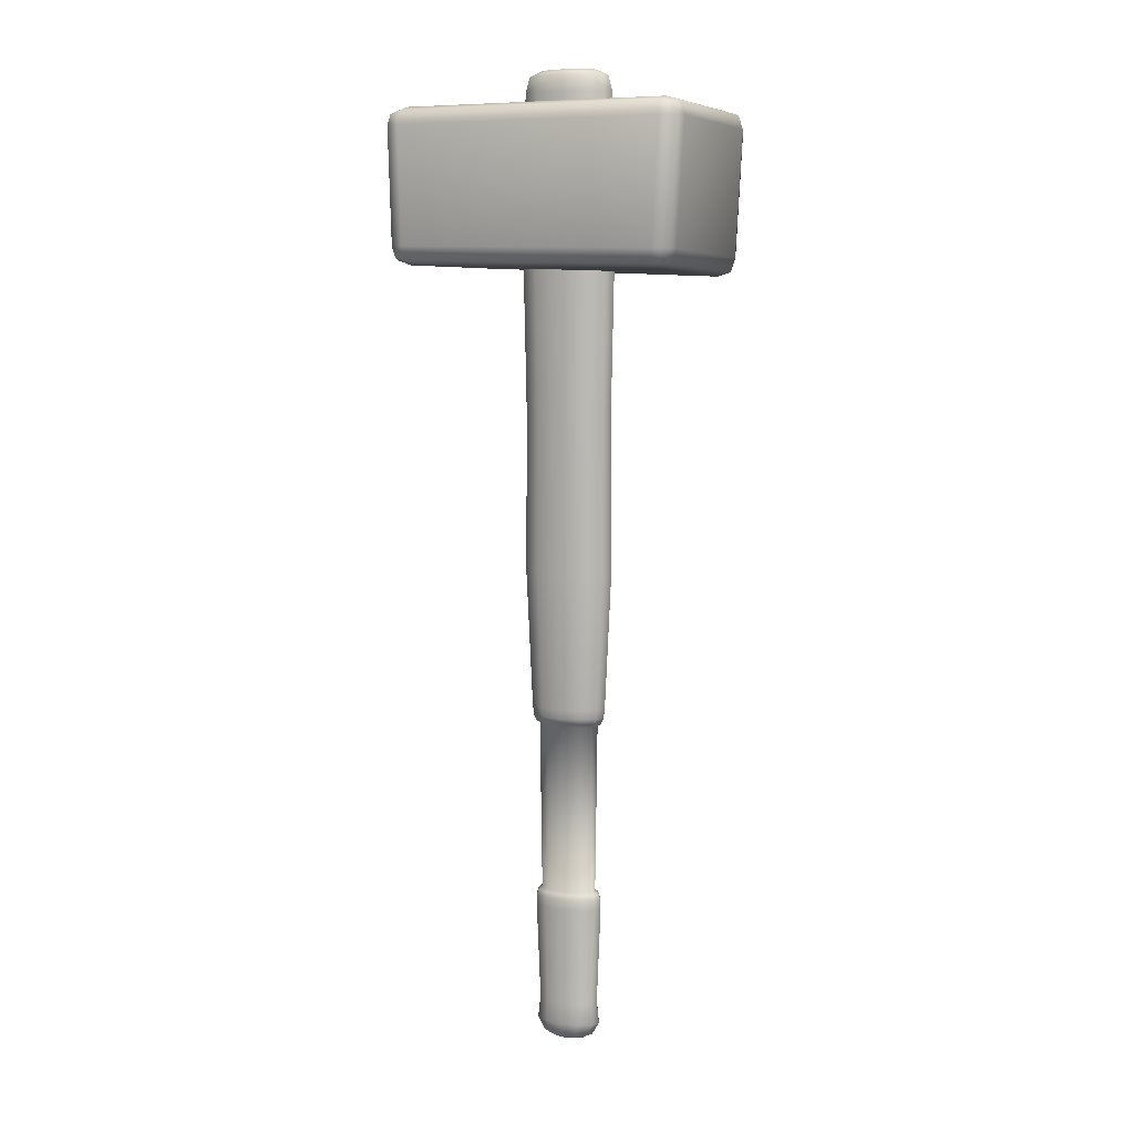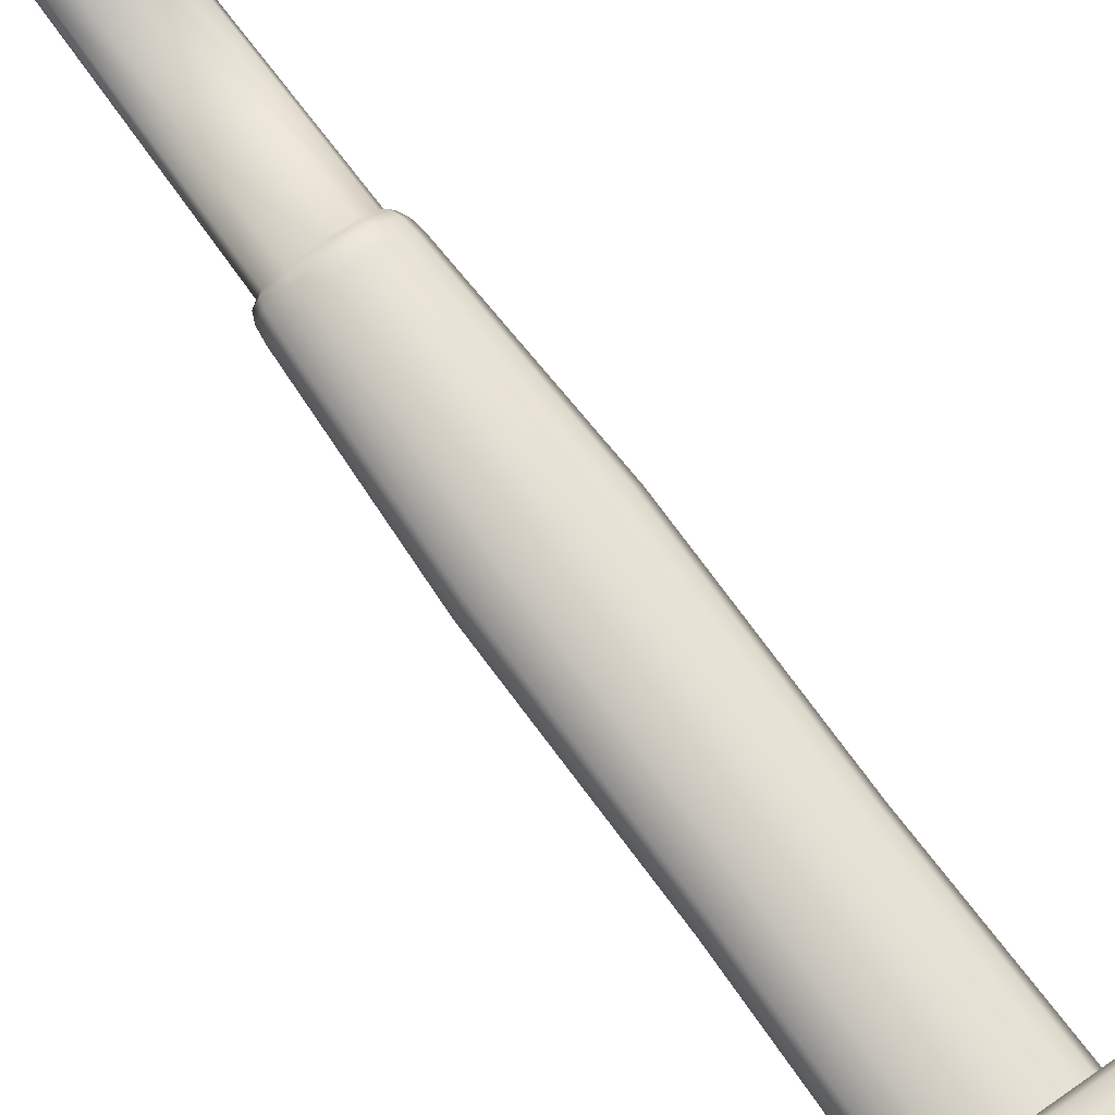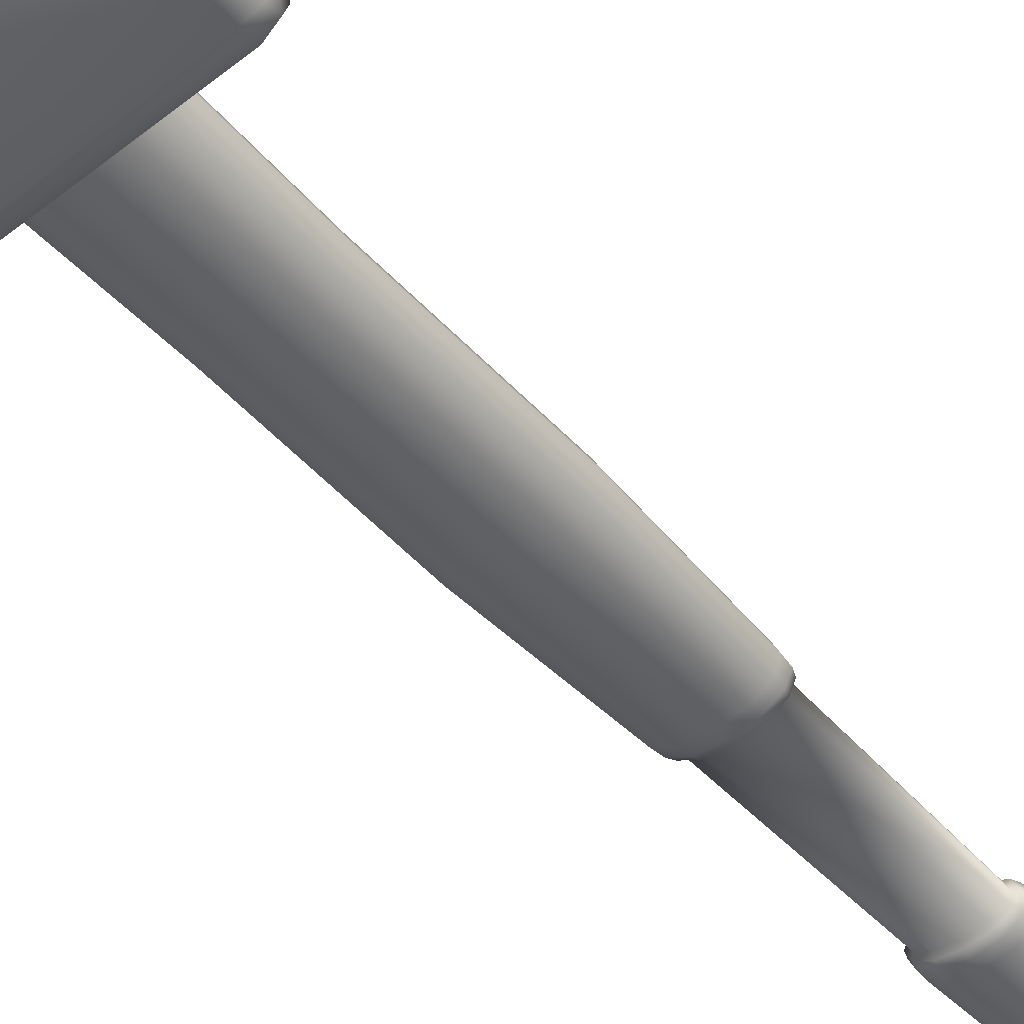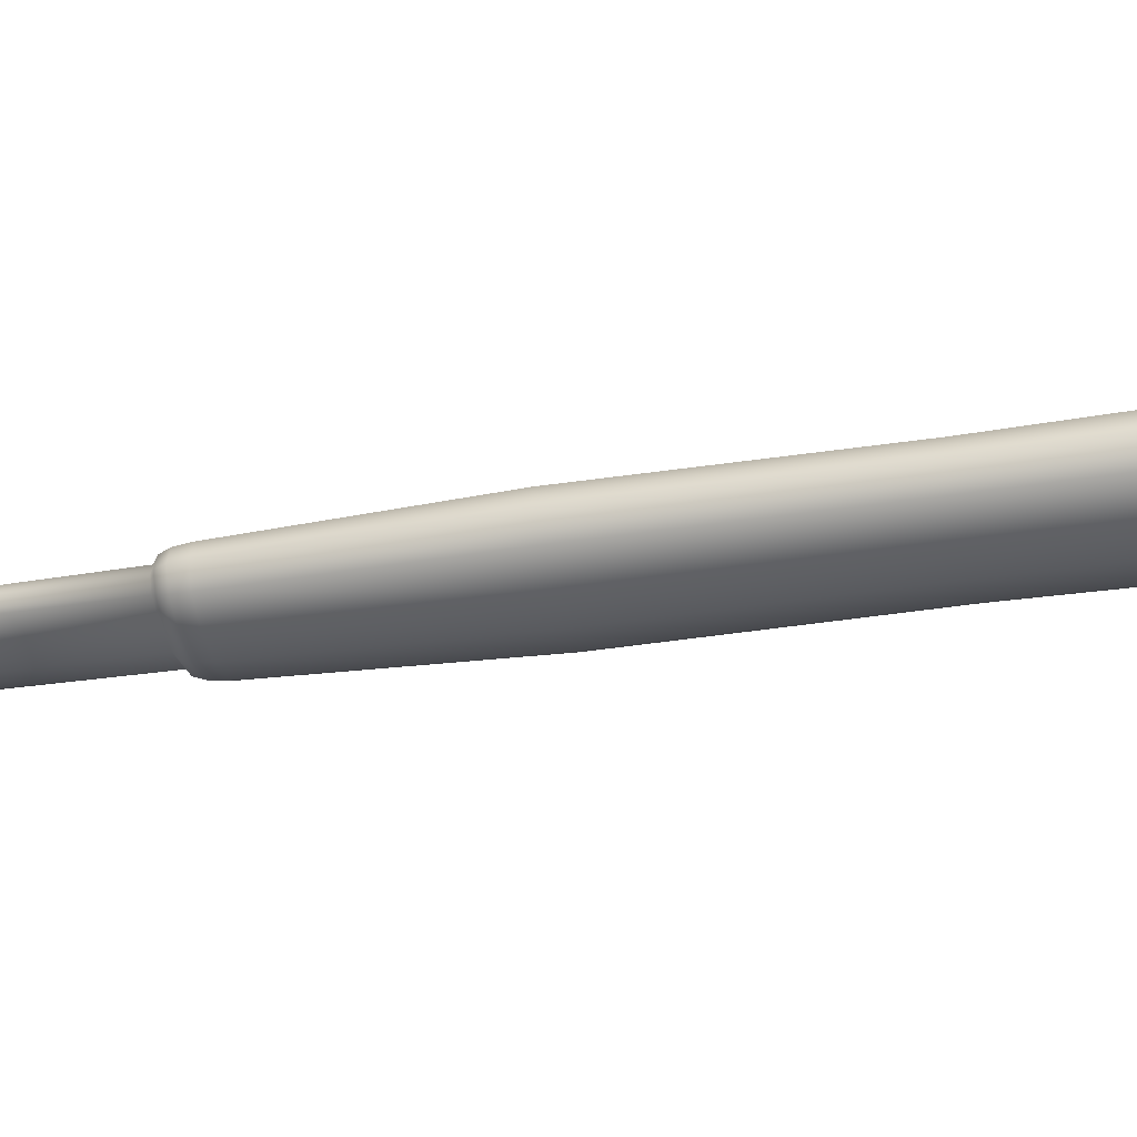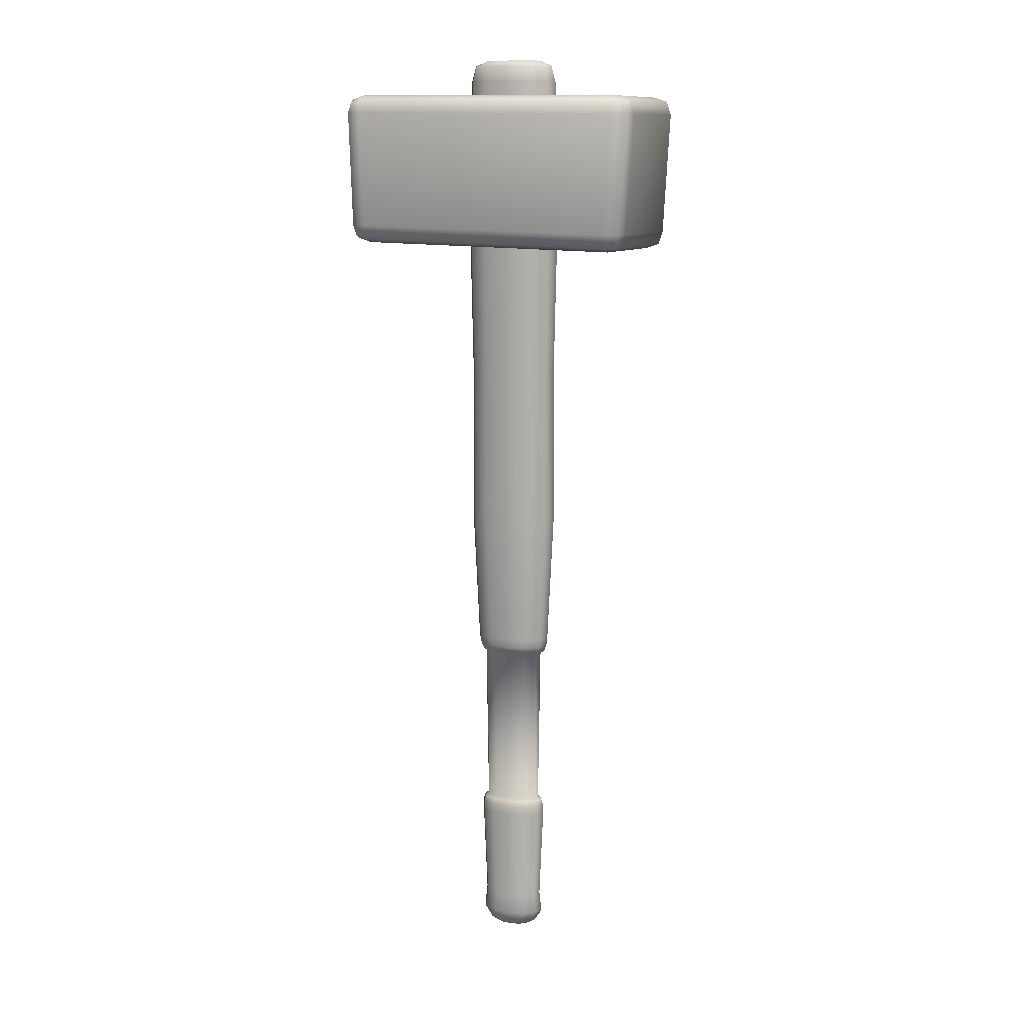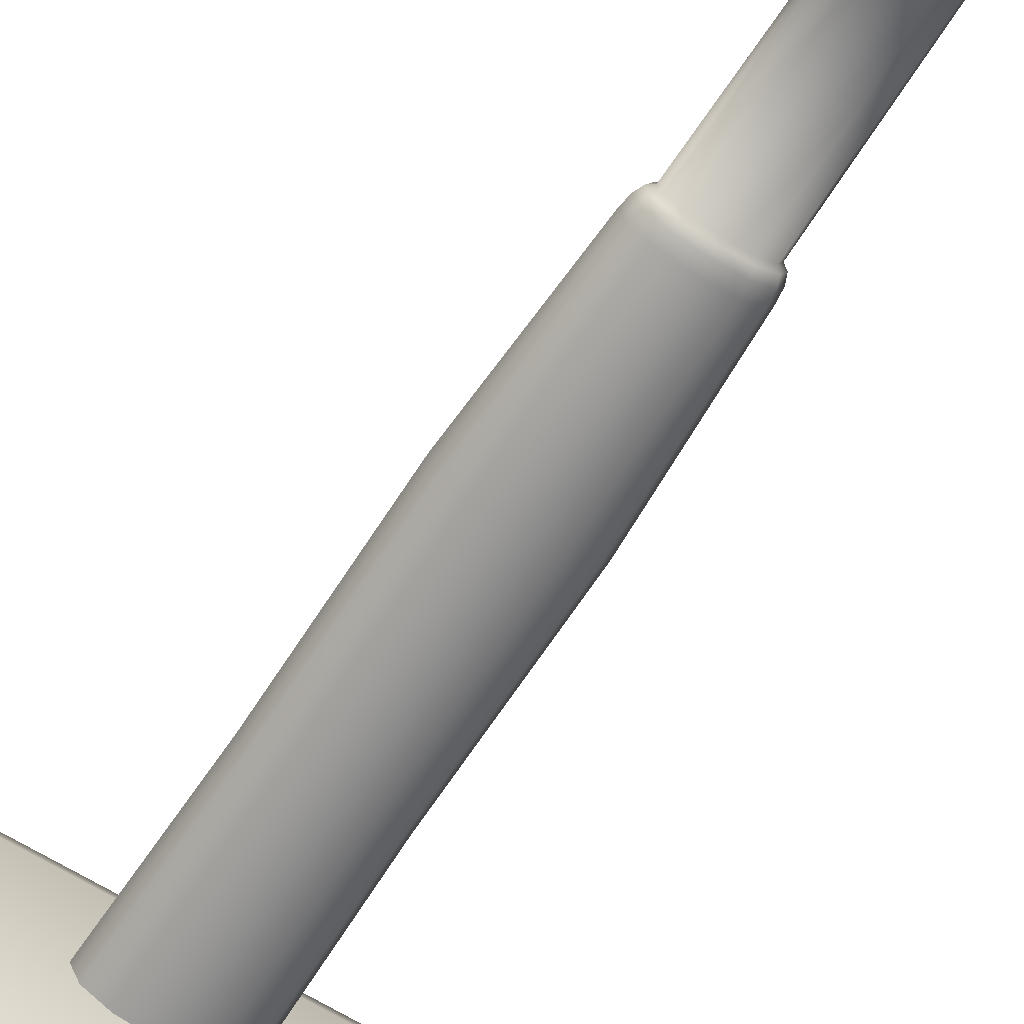
<metadata>
{"format":"obj","ext":"obj","renderer":"f3d","projection":"perspective","resolution":1024,"background":"white","views":[{"elev":7.1,"azim":25.0,"up":"+Y"},{"elev":73.1,"azim":143.7,"up":"+Z"},{"elev":-47.7,"azim":-140.5,"up":"+Z"},{"elev":-31.7,"azim":103.0,"up":"+Z"},{"elev":12.0,"azim":18.6,"up":"+Y"},{"elev":-65.5,"azim":-32.7,"up":"+Z"}]}
</metadata>
<code>
v  271.1 114.9 55.63
v  271.3 115 49.04
v  282.4 114.5 49
v  282.3 114.7 55.5
v  271 121.5 55.63
v  282.7 121.4 55.63
v  282.7 121.4 49
v  271 121.5 49
v  271.1 115.7 56.41
v  282.3 115.5 56.28
v  282.7 120.6 56.41
v  271 120.7 56.41
v  283.1 115.5 55.5
v  283.2 115.3 49
v  283.4 120.6 49
v  283.4 120.6 55.63
v  282.4 115.3 48.22
v  271.3 115.7 48.25
v  271 120.7 48.22
v  282.7 120.6 48.22
v  270.5 115.7 49.04
v  270.4 115.7 55.63
v  270.2 120.7 55.63
v  270.2 120.7 49
v  270.7 115.3 56.21
v  271.1 115.1 56.21
v  282.7 114.9 55.94
v  282.3 114.9 56.08
v  270.7 115.3 48.6
v  270.7 115.2 49.04
v  282.8 114.7 48.56
v  283 114.7 49
v  270.6 121.1 56.21
v  270.4 120.7 56.21
v  283.2 121.1 56.07
v  283.2 120.6 56.21
v  270.4 121.1 48.56
v  270.4 120.7 48.42
v  283.1 121.1 48.42
v  283.2 120.6 48.42
v  270.6 115.1 55.63
v  271.3 115.2 48.45
v  282.4 114.7 48.42
v  282.9 114.9 55.5
v  271 121.3 56.21
v  282.7 121.2 56.21
v  283.2 121.2 55.63
v  283.2 121.2 49
v  282.7 121.2 48.42
v  271 121.3 48.42
v  270.4 121.3 49
v  270.4 121.3 55.63
v  282.9 115.5 56.08
v  270.6 115.7 56.21
v  283 115.3 48.42
v  270.7 115.7 48.45
v  276.2 81.2 52.04
v  276.5 81.2 51.88
v  276.9 81.2 51.82
v  277.3 81.2 51.88
v  277.6 81.2 52.04
v  277.7 81.2 52.27
v  277.6 81.2 52.49
v  277.3 81.2 52.66
v  276.9 81.2 52.72
v  276.5 81.2 52.66
v  276.2 81.2 52.49
v  276.1 81.2 52.27
v  275.5 82.87 52.27
v  275.7 82.87 52.66
v  275.5 87.12 52.71
v  275.3 87.12 52.27
v  276.2 82.87 52.95
v  276.1 87.12 53.04
v  276.9 82.87 53.05
v  276.9 87.12 53.15
v  277.6 82.87 52.95
v  277.7 87.12 53.04
v  278.1 82.87 52.66
v  278.2 87.12 52.71
v  278.3 82.87 52.27
v  278.4 87.12 52.27
v  278.1 82.87 51.88
v  278.2 87.12 51.83
v  277.6 82.87 51.59
v  277.7 87.12 51.5
v  276.9 82.87 51.49
v  276.9 87.12 51.38
v  276.2 82.87 51.59
v  276.1 87.12 51.5
v  275.7 82.87 51.88
v  275.5 87.12 51.83
v  275.6 87.89 52.27
v  275.7 87.89 52.54
v  275.6 95.23 52.57
v  275.5 95.23 52.27
v  276.2 87.89 52.8
v  276.1 95.23 52.85
v  276.9 87.89 52.91
v  276.9 95.23 52.97
v  277.6 87.89 52.8
v  277.6 95.23 52.85
v  278 87.89 52.54
v  278.1 95.23 52.57
v  278.2 87.89 52.27
v  278.3 95.23 52.27
v  278 87.89 52
v  278.1 95.23 51.97
v  277.6 87.89 51.74
v  277.6 95.23 51.69
v  276.9 87.89 51.63
v  276.9 95.23 51.57
v  276.2 87.89 51.74
v  276.1 95.23 51.69
v  275.7 87.89 52
v  275.6 95.23 51.97
v  275.2 96 52.27
v  275.4 96 52.76
v  275.1 101.9 52.85
v  274.9 101.9 52.27
v  276 96 53.12
v  275.9 101.9 53.27
v  276.9 96 53.25
v  276.9 101.9 53.42
v  277.7 96 53.12
v  277.9 101.9 53.27
v  278.4 96 52.76
v  278.6 101.9 52.85
v  278.6 96 52.27
v  278.9 101.9 52.27
v  278.4 96 51.78
v  278.6 101.9 51.69
v  277.7 96 51.42
v  277.9 101.9 51.27
v  276.9 96 51.29
v  276.9 101.9 51.12
v  276 96 51.42
v  275.9 101.9 51.27
v  275.4 96 51.78
v  275.1 101.9 51.69
v  275.2 108.8 52.83
v  274.9 108.8 52.27
v  275.9 108.8 53.25
v  276.9 108.8 53.4
v  277.9 108.8 53.25
v  278.6 108.8 52.83
v  278.9 108.8 52.27
v  278.6 108.8 51.7
v  277.9 108.8 51.29
v  276.9 108.8 51.14
v  275.9 108.8 51.29
v  275.2 108.8 51.7
v  275 115.7 52.88
v  274.8 115.7 52.27
v  275.8 115.7 53.32
v  276.9 115.7 53.49
v  277.9 115.7 53.32
v  278.7 115.7 52.88
v  279 115.7 52.27
v  278.7 115.7 51.66
v  277.9 115.7 51.21
v  276.9 115.7 51.05
v  275.8 115.7 51.21
v  275 115.7 51.66
v  275.2 122.1 52.84
v  274.9 122.1 52.27
v  275.9 122.1 53.26
v  276.9 122.1 53.41
v  277.9 122.1 53.26
v  278.6 122.1 52.84
v  278.9 122.1 52.27
v  278.6 122.1 51.7
v  277.9 122.1 51.28
v  276.9 122.1 51.13
v  275.9 122.1 51.28
v  275.2 122.1 51.7
v  275.8 123 51.9
v  276.9 123 53
v  277.5 123 52.9
v  276.2 123 51.64
v  275.9 81.39 52.6
v  275.7 81.39 52.27
v  276.3 81.39 52.84
v  276.9 81.39 52.92
v  277.5 81.39 52.84
v  277.9 81.39 52.6
v  278 81.39 52.27
v  277.9 81.39 51.94
v  277.5 81.39 51.7
v  276.9 81.39 51.62
v  276.3 81.39 51.7
v  275.9 81.39 51.94
v  275.6 81.94 52.69
v  275.4 81.94 52.27
v  276.1 81.94 53
v  276.9 81.94 53.11
v  277.6 81.94 53
v  278.2 81.94 52.69
v  278.4 81.94 52.27
v  278.2 81.94 51.85
v  277.6 81.94 51.54
v  276.9 81.94 51.43
v  276.1 81.94 51.54
v  275.6 81.94 51.85
v  275.3 122.8 52.79
v  275.1 122.8 52.27
v  276 122.8 53.16
v  276.9 122.8 53.3
v  277.8 122.8 53.16
v  278.4 122.8 52.79
v  278.7 122.8 52.27
v  278.4 122.8 51.75
v  277.8 122.8 51.37
v  276.9 122.8 51.23
v  276 122.8 51.37
v  275.3 122.8 51.75
v  275.8 123 52.63
v  275.6 123 52.27
v  276.2 123 52.9
v  278.1 123 52.63
v  278.2 123 52.27
v  278 123 51.9
v  277.5 123 51.64
v  276.9 123 51.54
v  275.5 95.35 52.67
v  275.3 95.35 52.27
v  276.1 95.35 52.99
v  276.9 95.35 53.12
v  277.7 95.35 52.99
v  278.2 95.35 52.67
v  278.4 95.35 52.27
v  278.2 95.35 51.87
v  277.7 95.35 51.54
v  276.9 95.35 51.42
v  276.1 95.35 51.54
v  275.5 95.35 51.87
v  275.4 95.6 52.74
v  275.2 95.6 52.27
v  276 95.6 53.08
v  276.9 95.6 53.21
v  277.7 95.6 53.08
v  278.3 95.6 52.74
v  278.5 95.6 52.27
v  278.3 95.6 51.8
v  277.7 95.6 51.45
v  276.9 95.6 51.33
v  276 95.6 51.45
v  275.4 95.6 51.8
v  275.4 87.77 52.27
v  275.6 87.77 52.64
v  276.1 87.77 52.94
v  276.9 87.77 53.05
v  277.6 87.77 52.94
v  278.2 87.77 52.64
v  278.3 87.77 52.27
v  278.2 87.77 51.9
v  277.6 87.77 51.6
v  276.9 87.77 51.49
v  276.1 87.77 51.6
v  275.6 87.77 51.9
v  275.4 87.51 52.27
v  275.6 87.51 52.7
v  276.1 87.51 53.02
v  276.9 87.51 53.13
v  277.7 87.51 53.02
v  278.2 87.51 52.7
v  278.4 87.51 52.27
v  278.2 87.51 51.84
v  277.7 87.51 51.52
v  276.9 87.51 51.4
v  276.1 87.51 51.52
v  275.6 87.51 51.84
o Box051
g Box051
f 1 2 3 4
f 5 6 7 8
f 9 10 11 12
f 13 14 15 16
f 17 18 19 20
f 21 22 23 24
f 9 25 26
f 4 27 28
f 21 29 30
f 3 31 32
f 12 33 34
f 16 35 36
f 24 37 38
f 20 39 40
f 1 41 30 2
f 2 42 43 3
f 3 32 44 4
f 4 28 26 1
f 5 45 46 6
f 6 47 48 7
f 7 49 50 8
f 8 51 52 5
f 10 53 36 11
f 12 34 54 9
f 14 55 40 15
f 18 56 38 19
f 9 54 25
f 54 22 41 25
f 25 41 1 26
f 4 44 27
f 44 13 53 27
f 27 53 10 28
f 21 56 29
f 56 18 42 29
f 29 42 2 30
f 3 43 31
f 43 17 55 31
f 31 55 14 32
f 12 45 33
f 45 5 52 33
f 33 52 23 34
f 16 47 35
f 47 6 46 35
f 35 46 11 36
f 24 51 37
f 51 8 50 37
f 37 50 19 38
f 20 49 39
f 49 7 48 39
f 39 48 15 40
f 41 22 21 30
f 42 18 17 43
f 32 14 13 44
f 28 10 9 26
f 45 12 11 46
f 47 16 15 48
f 49 20 19 50
f 51 24 23 52
f 53 13 16 36
f 34 23 22 54
f 55 17 20 40
f 56 21 24 38
f 57 58 59 60 61 62 63 64 65 66 67 68
f 69 70 71 72
f 70 73 74 71
f 73 75 76 74
f 75 77 78 76
f 77 79 80 78
f 79 81 82 80
f 81 83 84 82
f 83 85 86 84
f 85 87 88 86
f 87 89 90 88
f 89 91 92 90
f 91 69 72 92
f 93 94 95 96
f 94 97 98 95
f 97 99 100 98
f 99 101 102 100
f 101 103 104 102
f 103 105 106 104
f 105 107 108 106
f 107 109 110 108
f 109 111 112 110
f 111 113 114 112
f 113 115 116 114
f 115 93 96 116
f 117 118 119 120
f 118 121 122 119
f 121 123 124 122
f 123 125 126 124
f 125 127 128 126
f 127 129 130 128
f 129 131 132 130
f 131 133 134 132
f 133 135 136 134
f 135 137 138 136
f 137 139 140 138
f 139 117 120 140
f 120 119 141 142
f 119 122 143 141
f 122 124 144 143
f 124 126 145 144
f 126 128 146 145
f 128 130 147 146
f 130 132 148 147
f 132 134 149 148
f 134 136 150 149
f 136 138 151 150
f 138 140 152 151
f 140 120 142 152
f 142 141 153 154
f 141 143 155 153
f 143 144 156 155
f 144 145 157 156
f 145 146 158 157
f 146 147 159 158
f 147 148 160 159
f 148 149 161 160
f 149 150 162 161
f 150 151 163 162
f 151 152 164 163
f 152 142 154 164
f 154 153 165 166
f 153 155 167 165
f 155 156 168 167
f 156 157 169 168
f 157 158 170 169
f 158 159 171 170
f 159 160 172 171
f 160 161 173 172
f 161 162 174 173
f 162 163 175 174
f 163 164 176 175
f 164 154 166 176
f 177 178 179 180
f 67 181 182 68
f 66 183 181 67
f 65 184 183 66
f 64 185 184 65
f 63 186 185 64
f 62 187 186 63
f 61 188 187 62
f 60 189 188 61
f 59 190 189 60
f 58 191 190 59
f 57 192 191 58
f 68 182 192 57
f 181 193 194 182
f 193 70 69 194
f 183 195 193 181
f 195 73 70 193
f 184 196 195 183
f 196 75 73 195
f 185 197 196 184
f 197 77 75 196
f 186 198 197 185
f 198 79 77 197
f 187 199 198 186
f 199 81 79 198
f 188 200 199 187
f 200 83 81 199
f 189 201 200 188
f 201 85 83 200
f 190 202 201 189
f 202 87 85 201
f 191 203 202 190
f 203 89 87 202
f 192 204 203 191
f 204 91 89 203
f 182 194 204 192
f 194 69 91 204
f 165 205 206 166
f 167 207 205 165
f 168 208 207 167
f 169 209 208 168
f 170 210 209 169
f 171 211 210 170
f 172 212 211 171
f 173 213 212 172
f 174 214 213 173
f 175 215 214 174
f 176 216 215 175
f 166 206 216 176
f 205 217 218 206
f 207 219 217 205
f 208 178 219 207
f 209 179 178 208
f 210 220 179 209
f 211 221 220 210
f 212 222 221 211
f 213 223 222 212
f 214 224 223 213
f 215 180 224 214
f 216 177 180 215
f 206 218 177 216
f 179 220 224 180
f 177 218 219 178
f 218 217 219
f 220 221 223 224
f 221 222 223
f 95 225 226 96
f 98 227 225 95
f 100 228 227 98
f 102 229 228 100
f 104 230 229 102
f 106 231 230 104
f 108 232 231 106
f 110 233 232 108
f 112 234 233 110
f 114 235 234 112
f 116 236 235 114
f 96 226 236 116
f 225 237 238 226
f 237 118 117 238
f 227 239 237 225
f 239 121 118 237
f 228 240 239 227
f 240 123 121 239
f 229 241 240 228
f 241 125 123 240
f 230 242 241 229
f 242 127 125 241
f 231 243 242 230
f 243 129 127 242
f 232 244 243 231
f 244 131 129 243
f 233 245 244 232
f 245 133 131 244
f 234 246 245 233
f 246 135 133 245
f 235 247 246 234
f 247 137 135 246
f 236 248 247 235
f 248 139 137 247
f 226 238 248 236
f 238 117 139 248
f 93 249 250 94
f 94 250 251 97
f 97 251 252 99
f 99 252 253 101
f 101 253 254 103
f 103 254 255 105
f 105 255 256 107
f 107 256 257 109
f 109 257 258 111
f 111 258 259 113
f 113 259 260 115
f 115 260 249 93
f 249 261 262 250
f 261 72 71 262
f 250 262 263 251
f 262 71 74 263
f 251 263 264 252
f 263 74 76 264
f 252 264 265 253
f 264 76 78 265
f 253 265 266 254
f 265 78 80 266
f 254 266 267 255
f 266 80 82 267
f 255 267 268 256
f 267 82 84 268
f 256 268 269 257
f 268 84 86 269
f 257 269 270 258
f 269 86 88 270
f 258 270 271 259
f 270 88 90 271
f 259 271 272 260
f 271 90 92 272
f 260 272 261 249
f 272 92 72 261

</code>
